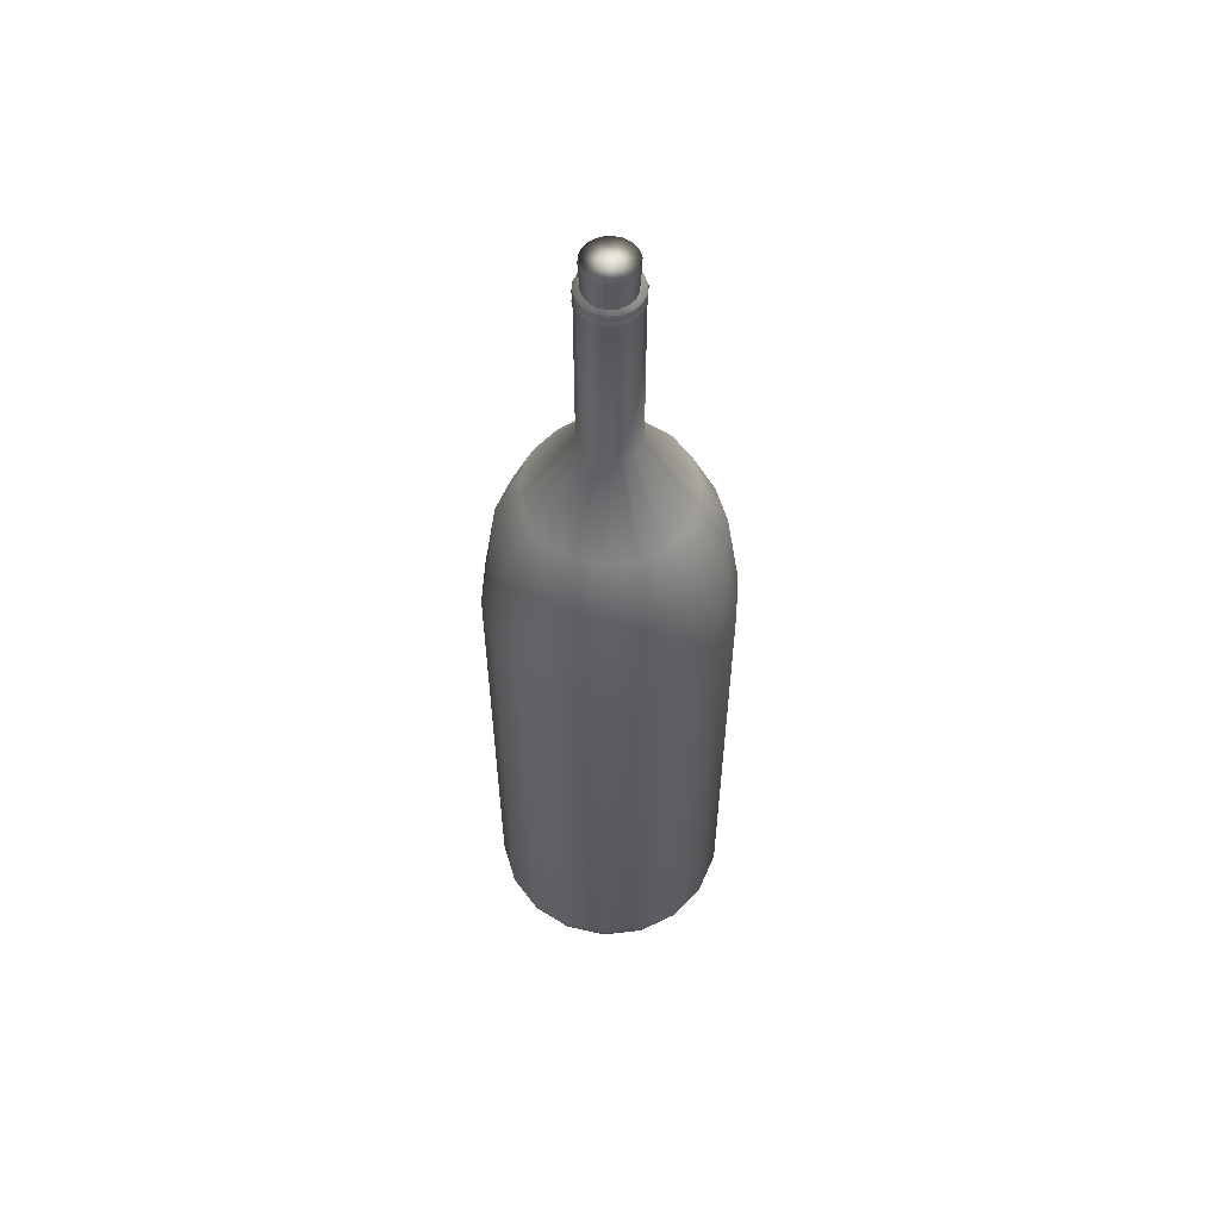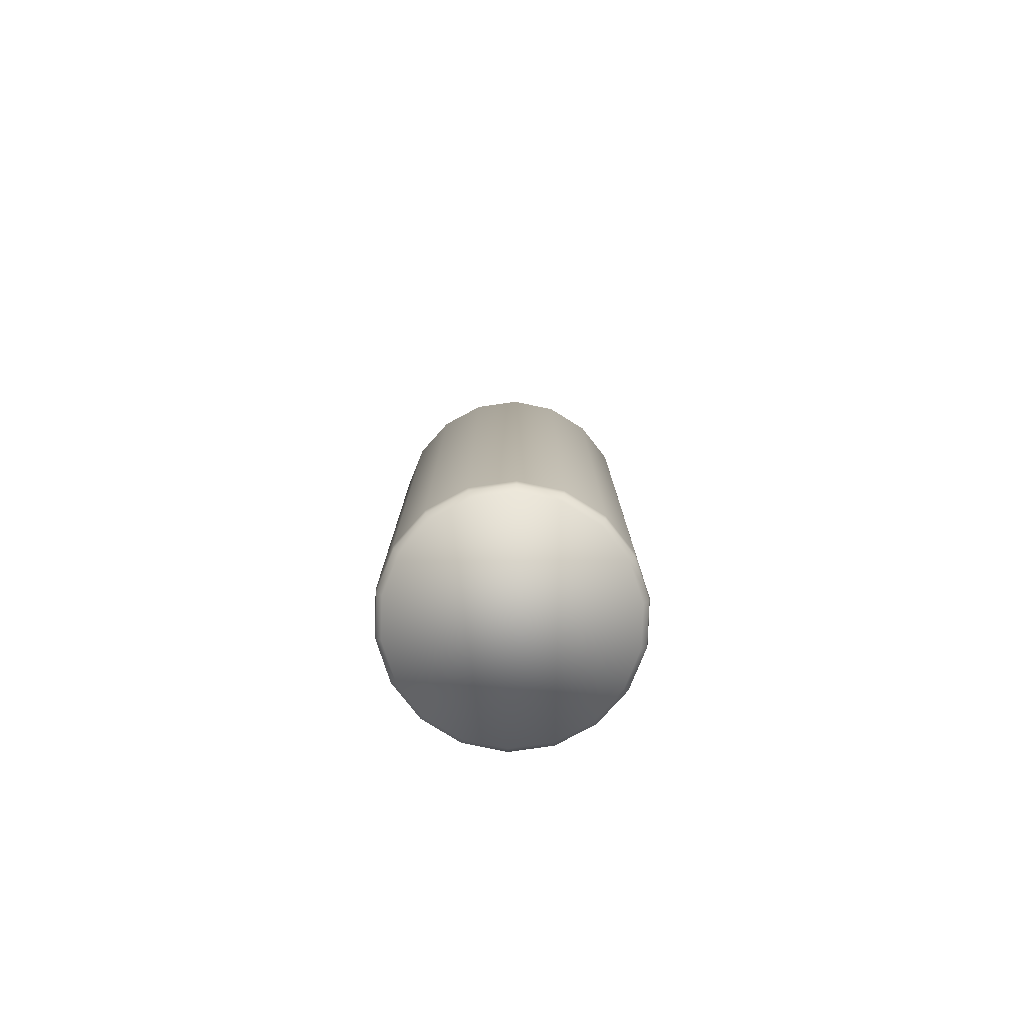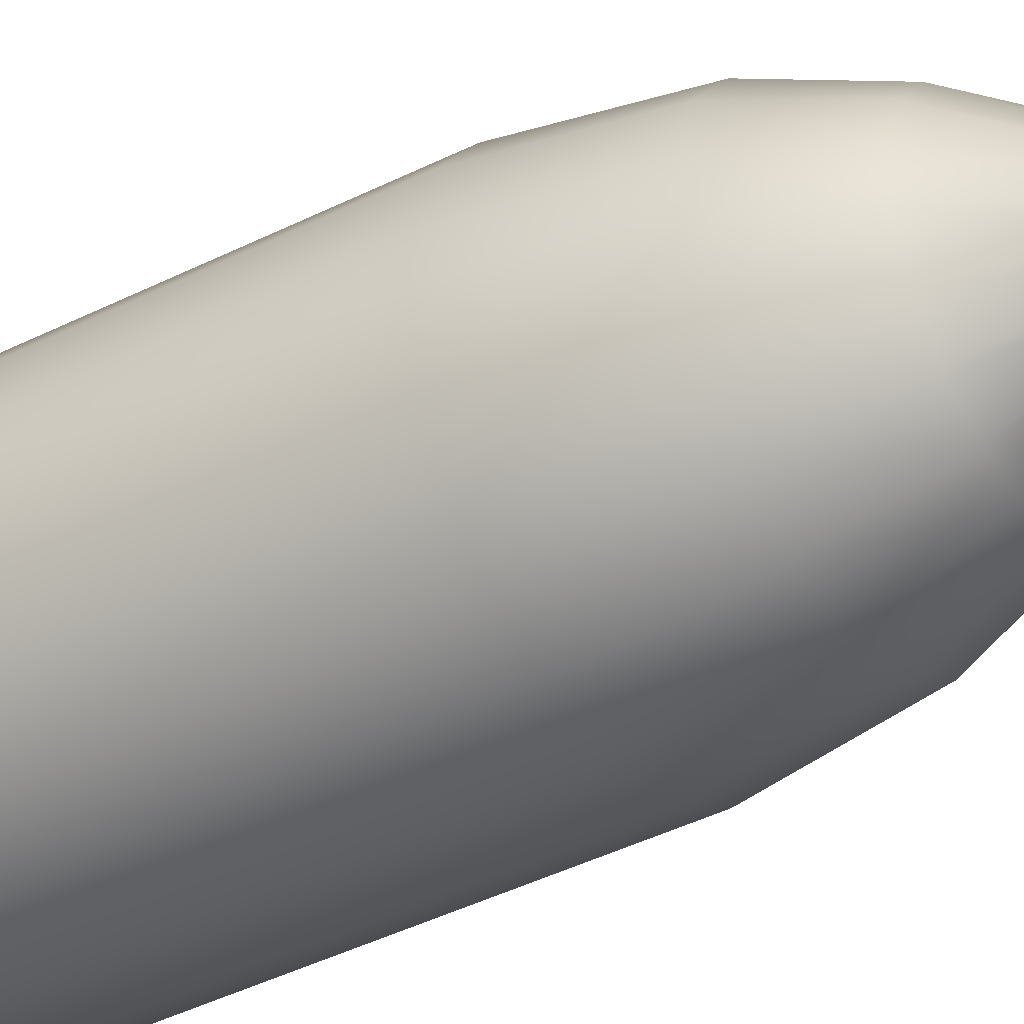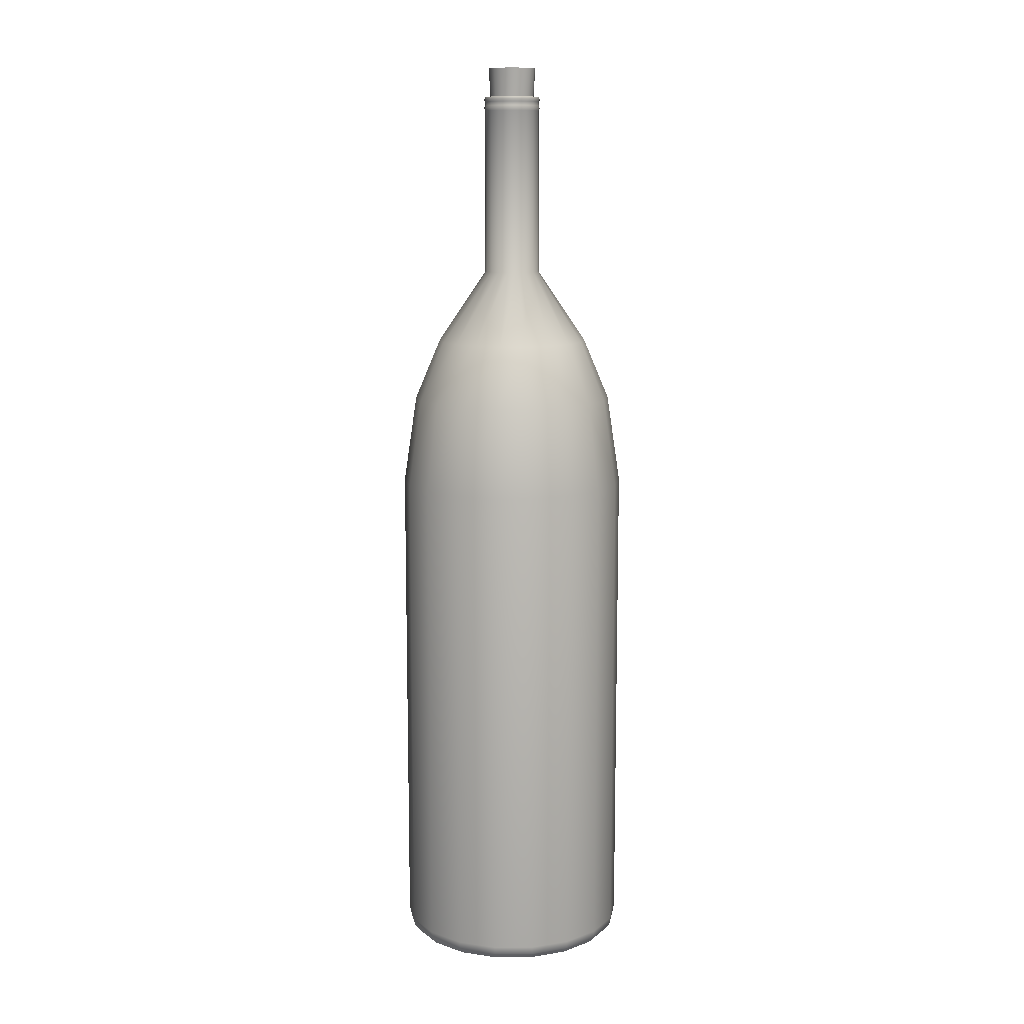
<metadata>
{"format":"obj","ext":"obj","renderer":"f3d","projection":"perspective","resolution":1024,"background":"white","views":[{"elev":57.2,"azim":83.5,"up":"+Y"},{"elev":-78.8,"azim":-21.6,"up":"+Y"},{"elev":-38.6,"azim":123.0,"up":"+Z"},{"elev":11.1,"azim":-10.5,"up":"+Y"}]}
</metadata>
<code>
g default
v -22.63 5.291 -45.71
v -22.71 5.291 -45.73
v -22.71 5.304 -45.74
v -22.62 5.304 -45.72
v -22.79 5.291 -45.71
v -22.79 5.304 -45.72
v -22.86 5.291 -45.67
v -22.87 5.304 -45.68
v -22.91 5.291 -45.61
v -22.92 5.304 -45.61
v -22.94 5.291 -45.53
v -22.95 5.304 -45.53
v -22.94 5.291 -45.45
v -22.95 5.304 -45.45
v -22.91 5.291 -45.37
v -22.92 5.304 -45.37
v -22.86 5.291 -45.31
v -22.86 5.304 -45.3
v -22.79 5.291 -45.27
v -22.79 5.304 -45.26
v -22.7 5.291 -45.25
v -22.7 5.304 -45.24
v -22.62 5.291 -45.27
v -22.62 5.304 -45.26
v -22.55 5.291 -45.31
v -22.55 5.304 -45.3
v -22.5 5.291 -45.37
v -22.49 5.304 -45.37
v -22.47 5.291 -45.45
v -22.46 5.304 -45.45
v -22.47 5.291 -45.53
v -22.46 5.304 -45.54
v -22.5 5.291 -45.61
v -22.49 5.304 -45.62
v -22.55 5.291 -45.67
v -22.55 5.304 -45.68
v -22.71 5.322 -45.74
v -22.62 5.322 -45.73
v -22.79 5.322 -45.73
v -22.87 5.322 -45.68
v -22.92 5.322 -45.61
v -22.95 5.322 -45.53
v -22.95 5.322 -45.45
v -22.92 5.322 -45.36
v -22.87 5.322 -45.3
v -22.79 5.322 -45.26
v -22.7 5.322 -45.24
v -22.62 5.322 -45.26
v -22.54 5.322 -45.3
v -22.49 5.322 -45.37
v -22.46 5.322 -45.45
v -22.46 5.322 -45.54
v -22.49 5.322 -45.62
v -22.55 5.322 -45.68
v -22.71 6.378 -45.74
v -22.62 6.378 -45.73
v -22.79 6.378 -45.73
v -22.87 6.378 -45.68
v -22.92 6.378 -45.61
v -22.95 6.378 -45.53
v -22.95 6.378 -45.45
v -22.92 6.378 -45.36
v -22.87 6.378 -45.3
v -22.79 6.378 -45.26
v -22.7 6.378 -45.24
v -22.62 6.378 -45.26
v -22.54 6.378 -45.3
v -22.49 6.378 -45.37
v -22.46 6.378 -45.45
v -22.46 6.378 -45.54
v -22.49 6.378 -45.62
v -22.55 6.378 -45.68
v -22.71 6.571 -45.71
v -22.63 6.571 -45.7
v -22.78 6.571 -45.7
v -22.85 6.571 -45.66
v -22.9 6.571 -45.6
v -22.92 6.571 -45.53
v -22.92 6.571 -45.45
v -22.9 6.571 -45.38
v -22.85 6.571 -45.32
v -22.78 6.571 -45.28
v -22.7 6.571 -45.27
v -22.63 6.571 -45.28
v -22.56 6.571 -45.32
v -22.51 6.571 -45.38
v -22.49 6.571 -45.45
v -22.49 6.571 -45.53
v -22.51 6.571 -45.6
v -22.56 6.571 -45.66
v -22.71 6.704 -45.66
v -22.65 6.704 -45.65
v -22.76 6.704 -45.65
v -22.81 6.704 -45.62
v -22.85 6.704 -45.57
v -22.87 6.704 -45.52
v -22.87 6.704 -45.46
v -22.85 6.704 -45.41
v -22.81 6.704 -45.36
v -22.76 6.704 -45.33
v -22.7 6.704 -45.32
v -22.65 6.704 -45.33
v -22.6 6.704 -45.36
v -22.56 6.704 -45.41
v -22.54 6.704 -45.46
v -22.54 6.704 -45.52
v -22.56 6.704 -45.57
v -22.6 6.704 -45.62
v -22.71 6.861 -45.55
v -22.69 6.861 -45.55
v -22.73 6.861 -45.55
v -22.74 6.861 -45.54
v -22.76 6.861 -45.52
v -22.77 6.861 -45.5
v -22.77 6.861 -45.48
v -22.76 6.861 -45.46
v -22.74 6.861 -45.44
v -22.73 6.861 -45.43
v -22.71 6.861 -45.43
v -22.68 6.861 -45.43
v -22.67 6.861 -45.44
v -22.65 6.861 -45.46
v -22.65 6.861 -45.48
v -22.65 6.861 -45.5
v -22.65 6.861 -45.52
v -22.67 6.861 -45.54
v -22.71 7.218 -45.55
v -22.69 7.218 -45.55
v -22.73 7.218 -45.55
v -22.74 7.218 -45.54
v -22.76 7.218 -45.52
v -22.77 7.218 -45.5
v -22.77 7.218 -45.48
v -22.76 7.218 -45.46
v -22.74 7.218 -45.44
v -22.73 7.218 -45.43
v -22.71 7.218 -45.43
v -22.68 7.218 -45.43
v -22.67 7.218 -45.44
v -22.65 7.218 -45.46
v -22.65 7.218 -45.48
v -22.65 7.218 -45.5
v -22.65 7.218 -45.52
v -22.67 7.218 -45.54
v -22.71 7.223 -45.55
v -22.68 7.223 -45.55
v -22.73 7.223 -45.55
v -22.75 7.223 -45.54
v -22.76 7.223 -45.52
v -22.77 7.223 -45.5
v -22.77 7.223 -45.48
v -22.76 7.223 -45.46
v -22.75 7.223 -45.44
v -22.73 7.223 -45.43
v -22.71 7.223 -45.43
v -22.68 7.223 -45.43
v -22.67 7.223 -45.44
v -22.65 7.223 -45.46
v -22.64 7.223 -45.48
v -22.64 7.223 -45.5
v -22.65 7.223 -45.52
v -22.67 7.223 -45.54
v -22.71 7.229 -45.55
v -22.69 7.229 -45.55
v -22.73 7.229 -45.55
v -22.74 7.229 -45.54
v -22.76 7.229 -45.52
v -22.77 7.229 -45.5
v -22.77 7.229 -45.48
v -22.76 7.229 -45.46
v -22.74 7.229 -45.44
v -22.73 7.229 -45.43
v -22.71 7.229 -45.43
v -22.68 7.229 -45.43
v -22.67 7.229 -45.44
v -22.65 7.229 -45.46
v -22.65 7.229 -45.48
v -22.65 7.229 -45.5
v -22.65 7.229 -45.52
v -22.67 7.229 -45.54
v -22.71 7.237 -45.55
v -22.69 7.237 -45.55
v -22.73 7.237 -45.55
v -22.74 7.237 -45.54
v -22.76 7.237 -45.52
v -22.77 7.237 -45.5
v -22.77 7.237 -45.48
v -22.76 7.237 -45.46
v -22.74 7.237 -45.44
v -22.73 7.237 -45.43
v -22.71 7.237 -45.43
v -22.68 7.237 -45.43
v -22.67 7.237 -45.44
v -22.65 7.237 -45.46
v -22.65 7.237 -45.48
v -22.65 7.237 -45.5
v -22.65 7.237 -45.52
v -22.67 7.237 -45.54
v -22.71 7.243 -45.55
v -22.68 7.243 -45.55
v -22.73 7.243 -45.55
v -22.75 7.243 -45.54
v -22.76 7.243 -45.52
v -22.77 7.243 -45.5
v -22.77 7.243 -45.48
v -22.76 7.243 -45.46
v -22.75 7.243 -45.44
v -22.73 7.243 -45.43
v -22.71 7.243 -45.43
v -22.68 7.243 -45.43
v -22.67 7.243 -45.44
v -22.65 7.243 -45.46
v -22.64 7.243 -45.48
v -22.64 7.243 -45.5
v -22.65 7.243 -45.52
v -22.67 7.243 -45.54
v -22.71 7.248 -45.55
v -22.69 7.248 -45.55
v -22.73 7.248 -45.55
v -22.74 7.248 -45.54
v -22.76 7.248 -45.52
v -22.77 7.248 -45.5
v -22.77 7.248 -45.48
v -22.76 7.248 -45.46
v -22.74 7.248 -45.44
v -22.73 7.248 -45.43
v -22.71 7.248 -45.43
v -22.68 7.248 -45.43
v -22.67 7.248 -45.44
v -22.65 7.248 -45.46
v -22.65 7.248 -45.48
v -22.65 7.248 -45.5
v -22.65 7.248 -45.52
v -22.67 7.248 -45.54
v -22.69 7.185 -45.53
v -22.71 7.31 -45.54
v -22.69 7.31 -45.54
v -22.71 7.185 -45.54
v -22.72 7.31 -45.54
v -22.72 7.185 -45.53
v -22.74 7.31 -45.53
v -22.73 7.185 -45.53
v -22.75 7.31 -45.52
v -22.74 7.185 -45.51
v -22.76 7.31 -45.5
v -22.75 7.185 -45.5
v -22.76 7.31 -45.48
v -22.75 7.185 -45.48
v -22.75 7.31 -45.46
v -22.74 7.185 -45.47
v -22.74 7.31 -45.45
v -22.73 7.185 -45.46
v -22.72 7.31 -45.44
v -22.72 7.185 -45.45
v -22.71 7.31 -45.44
v -22.71 7.185 -45.45
v -22.69 7.31 -45.44
v -22.69 7.185 -45.45
v -22.67 7.31 -45.45
v -22.68 7.185 -45.46
v -22.66 7.31 -45.47
v -22.67 7.185 -45.47
v -22.65 7.31 -45.48
v -22.66 7.185 -45.48
v -22.65 7.31 -45.5
v -22.66 7.185 -45.5
v -22.66 7.31 -45.52
v -22.67 7.185 -45.51
v -22.67 7.31 -45.53
v -22.68 7.185 -45.53
v -22.71 7.31 -45.49
g Botella_006_Botellas_006_lambert2SG_001
f 1 2 3
f 3 4 1
f 2 5 6
f 6 3 2
f 5 7 8
f 8 6 5
f 7 9 10
f 10 8 7
f 9 11 12
f 12 10 9
f 11 13 14
f 14 12 11
f 13 15 16
f 16 14 13
f 15 17 18
f 18 16 15
f 17 19 20
f 20 18 17
f 19 21 22
f 22 20 19
f 21 23 24
f 24 22 21
f 23 25 26
f 26 24 23
f 25 27 28
f 28 26 25
f 27 29 30
f 30 28 27
f 29 31 32
f 32 30 29
f 31 33 34
f 34 32 31
f 33 35 36
f 36 34 33
f 35 1 4
f 4 36 35
f 4 3 37
f 37 38 4
f 3 6 39
f 39 37 3
f 6 8 40
f 40 39 6
f 8 10 41
f 41 40 8
f 10 12 42
f 42 41 10
f 12 14 43
f 43 42 12
f 14 16 44
f 44 43 14
f 16 18 45
f 45 44 16
f 18 20 46
f 46 45 18
f 20 22 47
f 47 46 20
f 22 24 48
f 48 47 22
f 24 26 49
f 49 48 24
f 26 28 50
f 50 49 26
f 28 30 51
f 51 50 28
f 30 32 52
f 52 51 30
f 32 34 53
f 53 52 32
f 34 36 54
f 54 53 34
f 36 4 38
f 38 54 36
f 38 37 55
f 55 56 38
f 37 39 57
f 57 55 37
f 39 40 58
f 58 57 39
f 40 41 59
f 59 58 40
f 41 42 60
f 60 59 41
f 42 43 61
f 61 60 42
f 43 44 62
f 62 61 43
f 44 45 63
f 63 62 44
f 45 46 64
f 64 63 45
f 46 47 65
f 65 64 46
f 47 48 66
f 66 65 47
f 48 49 67
f 67 66 48
f 49 50 68
f 68 67 49
f 50 51 69
f 69 68 50
f 51 52 70
f 70 69 51
f 52 53 71
f 71 70 52
f 53 54 72
f 72 71 53
f 54 38 56
f 56 72 54
f 56 55 73
f 73 74 56
f 55 57 75
f 75 73 55
f 57 58 76
f 76 75 57
f 58 59 77
f 77 76 58
f 59 60 78
f 78 77 59
f 60 61 79
f 79 78 60
f 61 62 80
f 80 79 61
f 62 63 81
f 81 80 62
f 63 64 82
f 82 81 63
f 64 65 83
f 83 82 64
f 65 66 84
f 84 83 65
f 66 67 85
f 85 84 66
f 67 68 86
f 86 85 67
f 68 69 87
f 87 86 68
f 69 70 88
f 88 87 69
f 70 71 89
f 89 88 70
f 71 72 90
f 90 89 71
f 72 56 74
f 74 90 72
f 74 73 91
f 91 92 74
f 73 75 93
f 93 91 73
f 75 76 94
f 94 93 75
f 76 77 95
f 95 94 76
f 77 78 96
f 96 95 77
f 78 79 97
f 97 96 78
f 79 80 98
f 98 97 79
f 80 81 99
f 99 98 80
f 81 82 100
f 100 99 81
f 82 83 101
f 101 100 82
f 83 84 102
f 102 101 83
f 84 85 103
f 103 102 84
f 85 86 104
f 104 103 85
f 86 87 105
f 105 104 86
f 87 88 106
f 106 105 87
f 88 89 107
f 107 106 88
f 89 90 108
f 108 107 89
f 90 74 92
f 92 108 90
f 92 91 109
f 109 110 92
f 91 93 111
f 111 109 91
f 93 94 112
f 112 111 93
f 94 95 113
f 113 112 94
f 95 96 114
f 114 113 95
f 96 97 115
f 115 114 96
f 97 98 116
f 116 115 97
f 98 99 117
f 117 116 98
f 99 100 118
f 118 117 99
f 100 101 119
f 119 118 100
f 101 102 120
f 120 119 101
f 102 103 121
f 121 120 102
f 103 104 122
f 122 121 103
f 104 105 123
f 123 122 104
f 105 106 124
f 124 123 105
f 106 107 125
f 125 124 106
f 107 108 126
f 126 125 107
f 108 92 110
f 110 126 108
f 110 109 127
f 127 128 110
f 109 111 129
f 129 127 109
f 111 112 130
f 130 129 111
f 112 113 131
f 131 130 112
f 113 114 132
f 132 131 113
f 114 115 133
f 133 132 114
f 115 116 134
f 134 133 115
f 116 117 135
f 135 134 116
f 117 118 136
f 136 135 117
f 118 119 137
f 137 136 118
f 119 120 138
f 138 137 119
f 120 121 139
f 139 138 120
f 121 122 140
f 140 139 121
f 122 123 141
f 141 140 122
f 123 124 142
f 142 141 123
f 124 125 143
f 143 142 124
f 125 126 144
f 144 143 125
f 126 110 128
f 128 144 126
f 128 127 145
f 145 146 128
f 127 129 147
f 147 145 127
f 129 130 148
f 148 147 129
f 130 131 149
f 149 148 130
f 131 132 150
f 150 149 131
f 132 133 151
f 151 150 132
f 133 134 152
f 152 151 133
f 134 135 153
f 153 152 134
f 135 136 154
f 154 153 135
f 136 137 155
f 155 154 136
f 137 138 156
f 156 155 137
f 138 139 157
f 157 156 138
f 139 140 158
f 158 157 139
f 140 141 159
f 159 158 140
f 141 142 160
f 160 159 141
f 142 143 161
f 161 160 142
f 143 144 162
f 162 161 143
f 144 128 146
f 146 162 144
f 146 145 163
f 163 164 146
f 145 147 165
f 165 163 145
f 147 148 166
f 166 165 147
f 148 149 167
f 167 166 148
f 149 150 168
f 168 167 149
f 150 151 169
f 169 168 150
f 151 152 170
f 170 169 151
f 152 153 171
f 171 170 152
f 153 154 172
f 172 171 153
f 154 155 173
f 173 172 154
f 155 156 174
f 174 173 155
f 156 157 175
f 175 174 156
f 157 158 176
f 176 175 157
f 158 159 177
f 177 176 158
f 159 160 178
f 178 177 159
f 160 161 179
f 179 178 160
f 161 162 180
f 180 179 161
f 162 146 164
f 164 180 162
f 164 163 181
f 181 182 164
f 163 165 183
f 183 181 163
f 165 166 184
f 184 183 165
f 166 167 185
f 185 184 166
f 167 168 186
f 186 185 167
f 168 169 187
f 187 186 168
f 169 170 188
f 188 187 169
f 170 171 189
f 189 188 170
f 171 172 190
f 190 189 171
f 172 173 191
f 191 190 172
f 173 174 192
f 192 191 173
f 174 175 193
f 193 192 174
f 175 176 194
f 194 193 175
f 176 177 195
f 195 194 176
f 177 178 196
f 196 195 177
f 178 179 197
f 197 196 178
f 179 180 198
f 198 197 179
f 180 164 182
f 182 198 180
f 182 181 199
f 199 200 182
f 181 183 201
f 201 199 181
f 183 184 202
f 202 201 183
f 184 185 203
f 203 202 184
f 185 186 204
f 204 203 185
f 186 187 205
f 205 204 186
f 187 188 206
f 206 205 187
f 188 189 207
f 207 206 188
f 189 190 208
f 208 207 189
f 190 191 209
f 209 208 190
f 191 192 210
f 210 209 191
f 192 193 211
f 211 210 192
f 193 194 212
f 212 211 193
f 194 195 213
f 213 212 194
f 195 196 214
f 214 213 195
f 196 197 215
f 215 214 196
f 197 198 216
f 216 215 197
f 198 182 200
f 200 216 198
f 200 199 217
f 217 218 200
f 199 201 219
f 219 217 199
f 201 202 220
f 220 219 201
f 202 203 221
f 221 220 202
f 203 204 222
f 222 221 203
f 204 205 223
f 223 222 204
f 205 206 224
f 224 223 205
f 206 207 225
f 225 224 206
f 207 208 226
f 226 225 207
f 208 209 227
f 227 226 208
f 209 210 228
f 228 227 209
f 210 211 229
f 229 228 210
f 211 212 230
f 230 229 211
f 212 213 231
f 231 230 212
f 213 214 232
f 232 231 213
f 214 215 233
f 233 232 214
f 215 216 234
f 234 233 215
f 216 200 218
f 218 234 216
f 33 31 29
f 29 27 25
f 25 23 21
f 29 25 21
f 21 19 17
f 17 15 13
f 21 17 13
f 13 11 9
f 9 7 5
f 13 9 5
f 21 13 5
f 29 21 5
f 5 2 1
f 29 5 1
f 33 29 1
f 35 33 1
f 217 219 220
f 220 221 222
f 222 223 224
f 220 222 224
f 224 225 226
f 226 227 228
f 224 226 228
f 228 229 230
f 230 231 232
f 228 230 232
f 224 228 232
f 220 224 232
f 232 233 234
f 220 232 234
f 217 220 234
f 218 217 234
f 235 236 237
f 235 238 236
f 238 239 236
f 238 240 239
f 240 241 239
f 240 242 241
f 242 243 241
f 242 244 243
f 244 245 243
f 244 246 245
f 246 247 245
f 246 248 247
f 248 249 247
f 248 250 249
f 250 251 249
f 250 252 251
f 252 253 251
f 252 254 253
f 254 255 253
f 254 256 255
f 256 257 255
f 256 258 257
f 258 259 257
f 258 260 259
f 260 261 259
f 260 262 261
f 262 263 261
f 262 264 263
f 264 265 263
f 264 266 265
f 266 267 265
f 266 268 267
f 268 269 267
f 268 270 269
f 270 237 269
f 270 235 237
f 271 237 236
f 271 236 239
f 271 239 241
f 271 241 243
f 271 243 245
f 271 245 247
f 271 247 249
f 271 249 251
f 271 251 253
f 271 253 255
f 271 255 257
f 271 257 259
f 271 259 261
f 271 261 263
f 271 263 265
f 271 265 267
f 271 267 269
f 271 269 237

</code>
